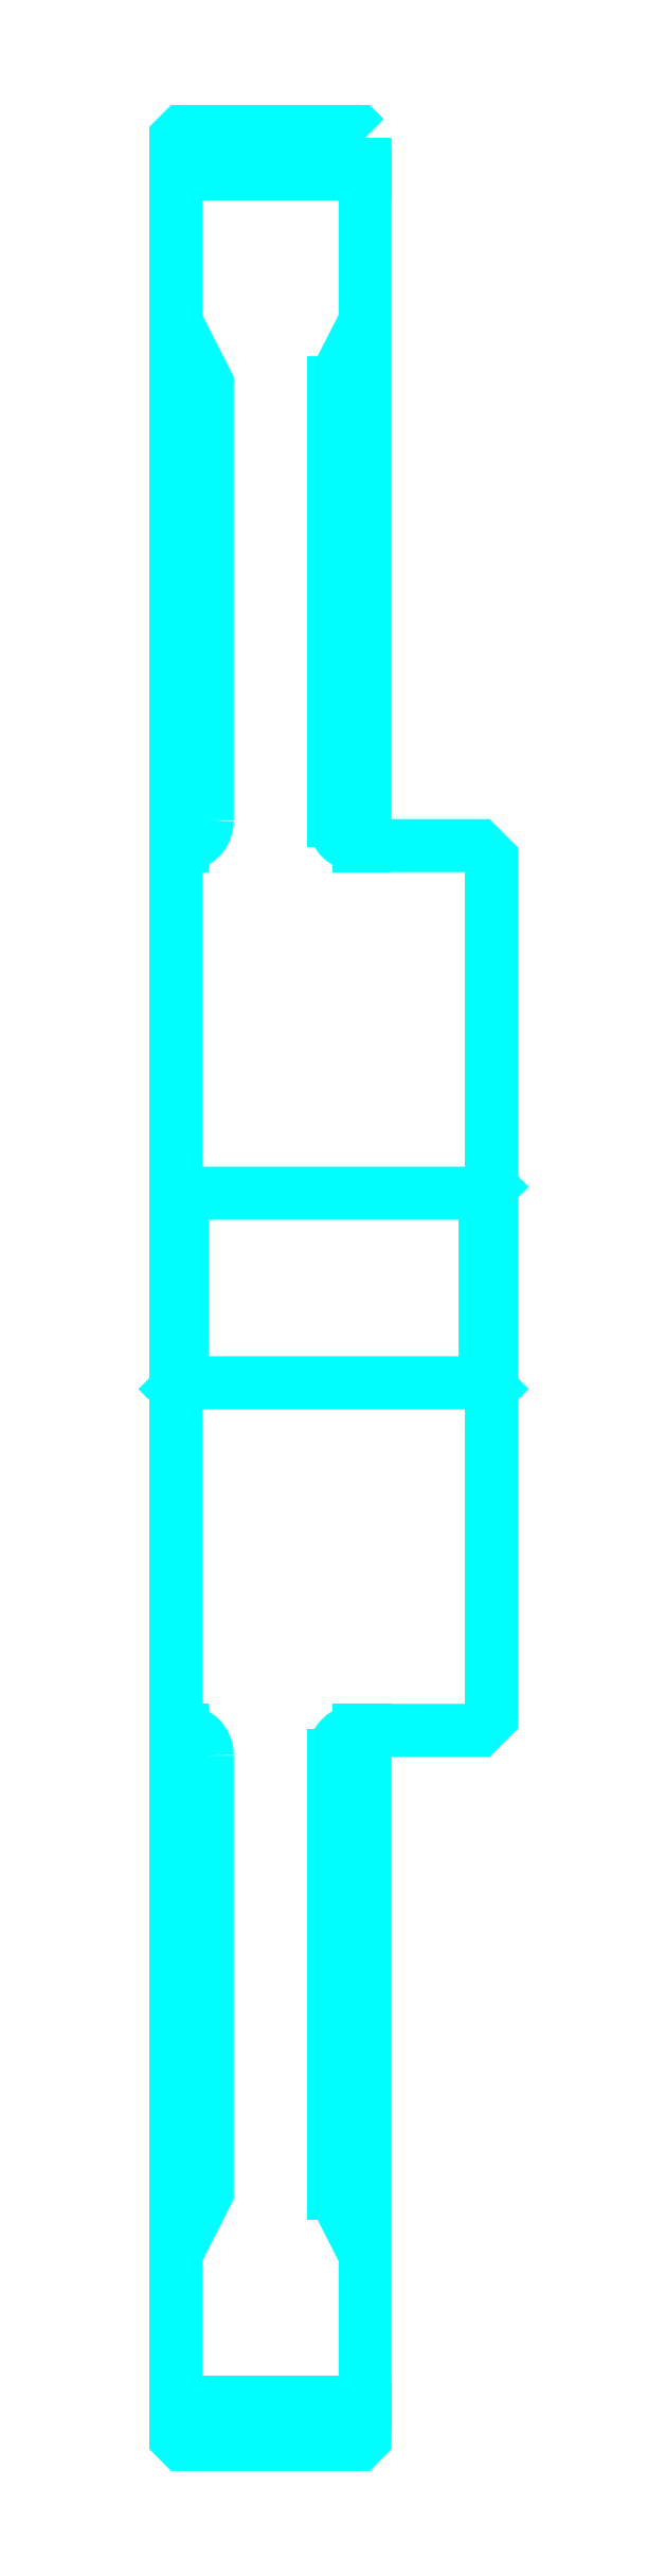
<metadata>
{"format":"dxf","ext":"dxf","renderer":"ezdxf+matplotlib","layout":"modelspace","background":"white","min_lineweight":24,"dpi":150}
</metadata>
<code>
0
SECTION
2
ENTITIES
0
ARC
8
0
10
195.6
20
233.4
30
0
40
2
50
270
51
0
0
ARC
8
0
10
195.6
20
159.4
30
0
40
2
50
0
51
90
0
LINE
8
0
10
195.1
20
284.5
30
0
11
210.1
21
284.5
31
0
0
LINE
8
0
10
195.1
20
108.3
30
0
11
210.1
21
108.3
31
0
0
LINE
8
0
10
220.1
20
204.4
30
0
11
219.6
21
203.9
31
0
0
LINE
8
0
10
220.1
20
188.4
30
0
11
219.6
21
188.9
31
0
0
LINE
8
0
10
195.1
20
188.4
30
0
11
195.6
21
188.9
31
0
0
LINE
8
0
10
195.1
20
231.4
30
0
11
195.6
21
231.4
31
0
0
LINE
8
0
10
195.1
20
161.4
30
0
11
195.6
21
161.4
31
0
0
POLYLINE
8
0
66
1
10
0
20
0
30
0
70
2
0
VERTEX
8
0
10
207.6
20
233.4
30
0
70
0
0
VERTEX
8
0
10
207.6
20
268
30
0
70
0
0
VERTEX
8
0
10
210.1
20
272.9
30
0
70
0
0
SEQEND
8
0
0
POLYLINE
8
0
66
1
10
0
20
0
30
0
70
2
0
VERTEX
8
0
10
197.6
20
233.4
30
0
70
0
0
VERTEX
8
0
10
197.6
20
268
30
0
70
0
0
VERTEX
8
0
10
195.1
20
272.9
30
0
70
0
0
SEQEND
8
0
0
POLYLINE
8
0
66
1
10
0
20
0
30
0
70
2
0
VERTEX
8
0
10
207.6
20
159.4
30
0
70
0
0
VERTEX
8
0
10
207.6
20
124.8
30
0
70
0
0
VERTEX
8
0
10
210.1
20
119.9
30
0
70
0
0
SEQEND
8
0
0
POLYLINE
8
0
66
1
10
0
20
0
30
0
70
2
0
VERTEX
8
0
10
197.6
20
159.4
30
0
70
0
0
VERTEX
8
0
10
197.6
20
124.8
30
0
70
0
0
VERTEX
8
0
10
195.1
20
119.9
30
0
70
0
0
SEQEND
8
0
0
POLYLINE
8
0
66
1
10
0
20
0
30
0
70
2
0
VERTEX
8
0
10
195.1
20
204.4
30
0
70
0
0
VERTEX
8
0
10
195.6
20
203.9
30
0
70
0
0
VERTEX
8
0
10
195.6
20
188.9
30
0
70
0
0
VERTEX
8
0
10
219.6
20
188.9
30
0
70
0
0
VERTEX
8
0
10
219.6
20
203.9
30
0
70
0
0
VERTEX
8
0
10
195.6
20
203.9
30
0
70
0
0
SEQEND
8
0
0
POLYLINE
8
0
66
1
10
0
20
0
30
0
70
2
0
VERTEX
8
0
10
195.1
20
188.4
30
0
70
0
0
VERTEX
8
0
10
195.1
20
105.4
30
0
70
0
0
VERTEX
8
0
10
195.6
20
104.9
30
0
70
0
0
VERTEX
8
0
10
209.6
20
104.9
30
0
70
0
0
VERTEX
8
0
10
210.1
20
105.4
30
0
70
0
0
VERTEX
8
0
10
210.1
20
161.4
30
0
70
0
0
VERTEX
8
0
10
219.1
20
161.4
30
0
70
0
0
VERTEX
8
0
10
220.1
20
162.4
30
0
70
0
0
VERTEX
8
0
10
220.1
20
230.4
30
0
70
0
0
VERTEX
8
0
10
219.1
20
231.4
30
0
70
0
0
VERTEX
8
0
10
210.1
20
231.4
30
0
70
0
0
VERTEX
8
0
10
210.1
20
287.4
30
0
70
0
0
SEQEND
8
0
0
POLYLINE
8
0
66
1
10
0
20
0
30
0
70
2
0
VERTEX
8
0
10
210.1
20
287.4
30
0
70
0
0
VERTEX
8
0
10
209.6
20
287.9
30
0
70
0
0
VERTEX
8
0
10
195.6
20
287.9
30
0
70
0
0
VERTEX
8
0
10
195.1
20
287.4
30
0
70
0
0
VERTEX
8
0
10
195.1
20
188.4
30
0
70
0
0
SEQEND
8
0
0
ARC
8
0
10
209.6
20
159.4
30
0
40
2
50
90
51
180
0
ARC
8
0
10
209.6
20
233.4
30
0
40
2
50
180
51
270
0
LINE
8
0
10
210.1
20
161.4
30
0
11
209.6
21
161.4
31
0
0
LINE
8
0
10
209.6
20
231.4
30
0
11
210.1
21
231.4
31
0
0
LINE
8
0
10
207.6
20
268
30
0
11
207.6
21
233.4
31
0
0
LINE
8
0
10
207.6
20
159.4
30
0
11
207.6
21
124.8
31
0
0
ENDSEC
0
EOF

</code>
